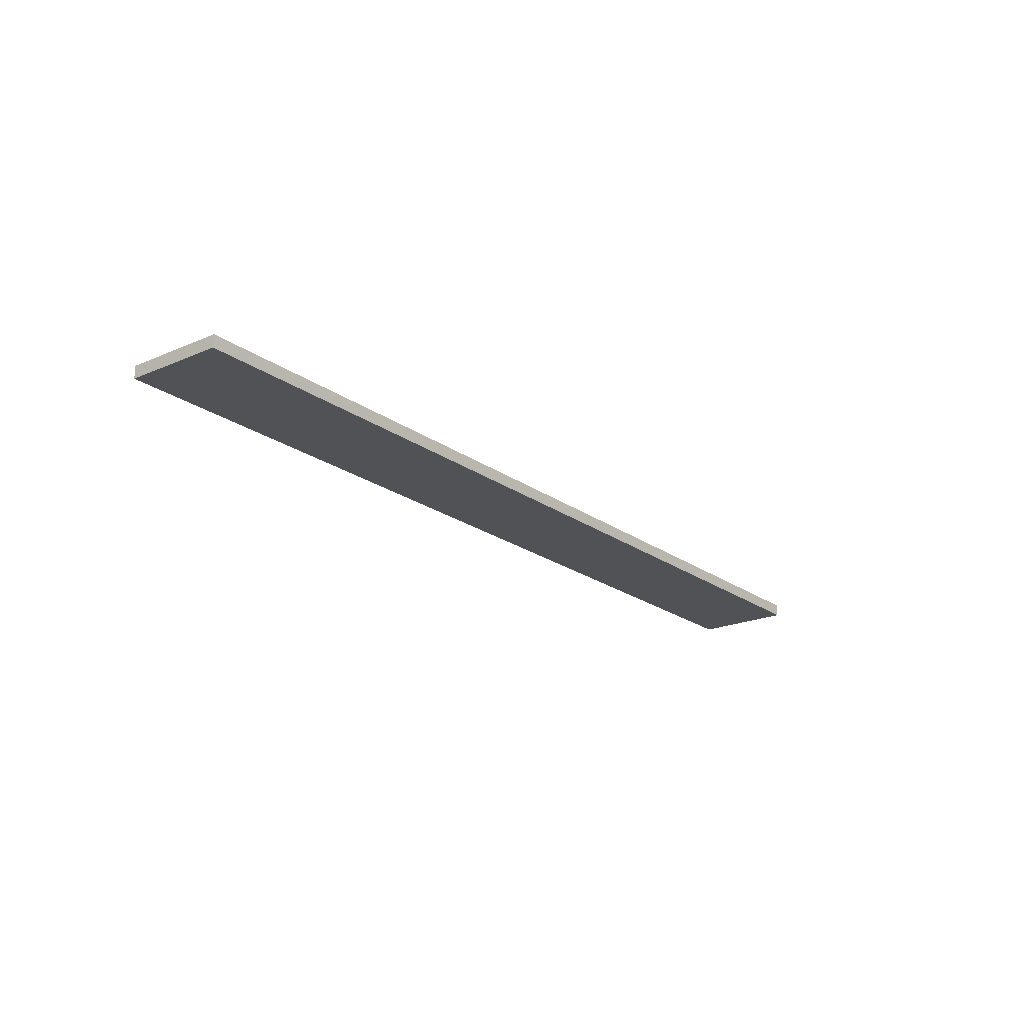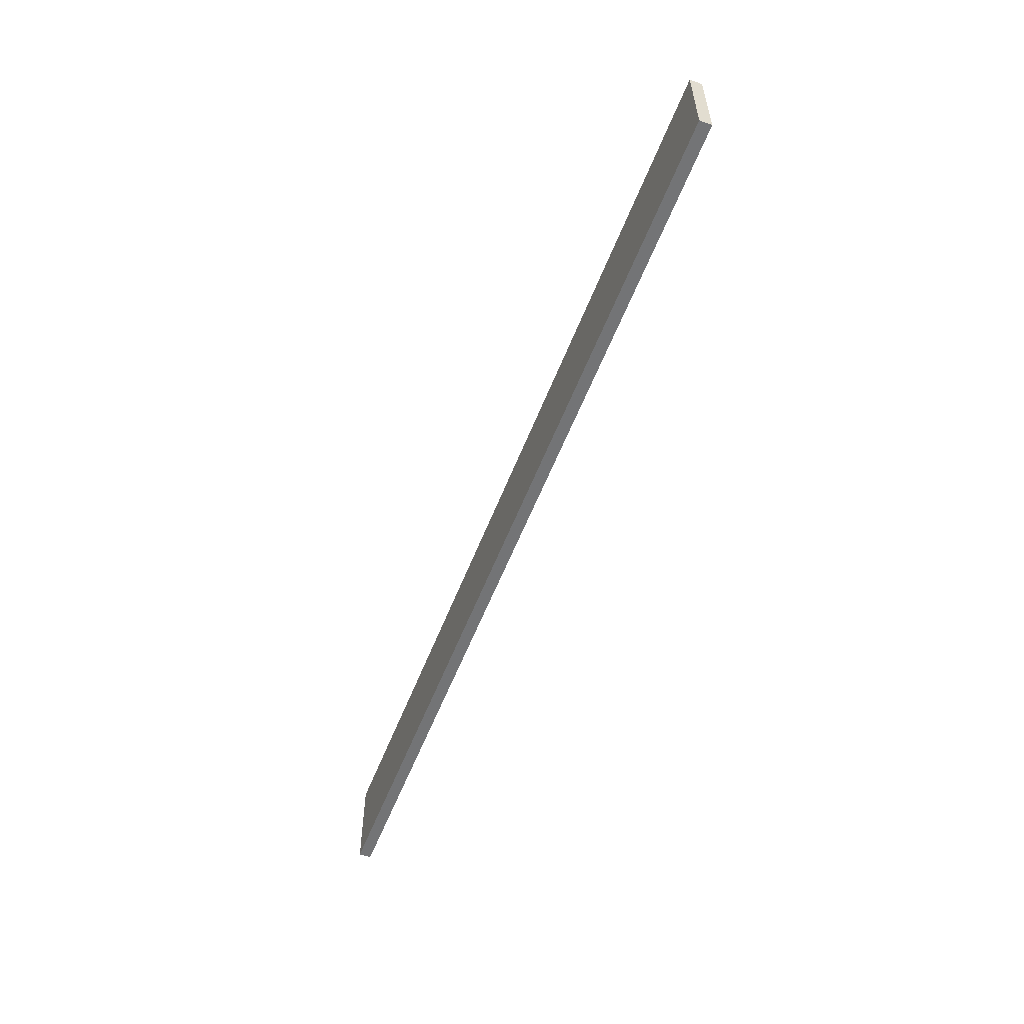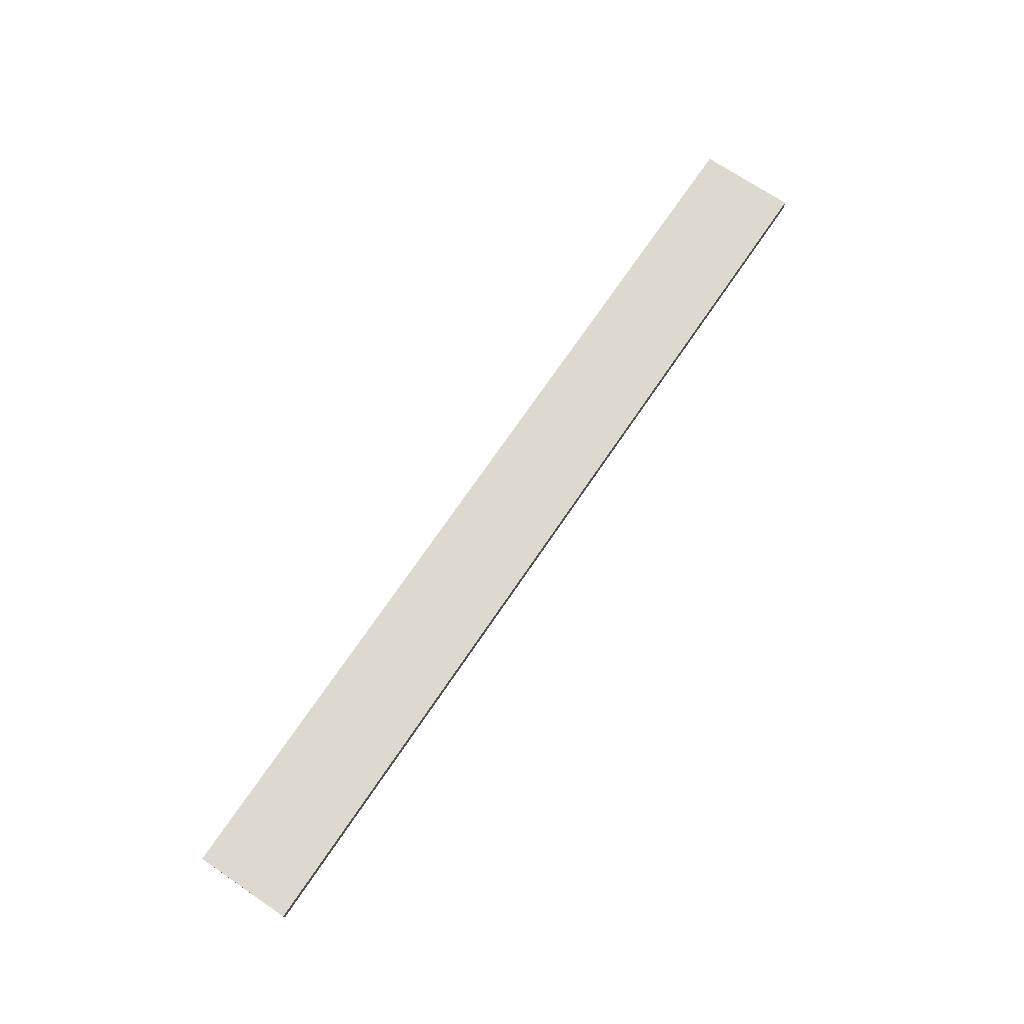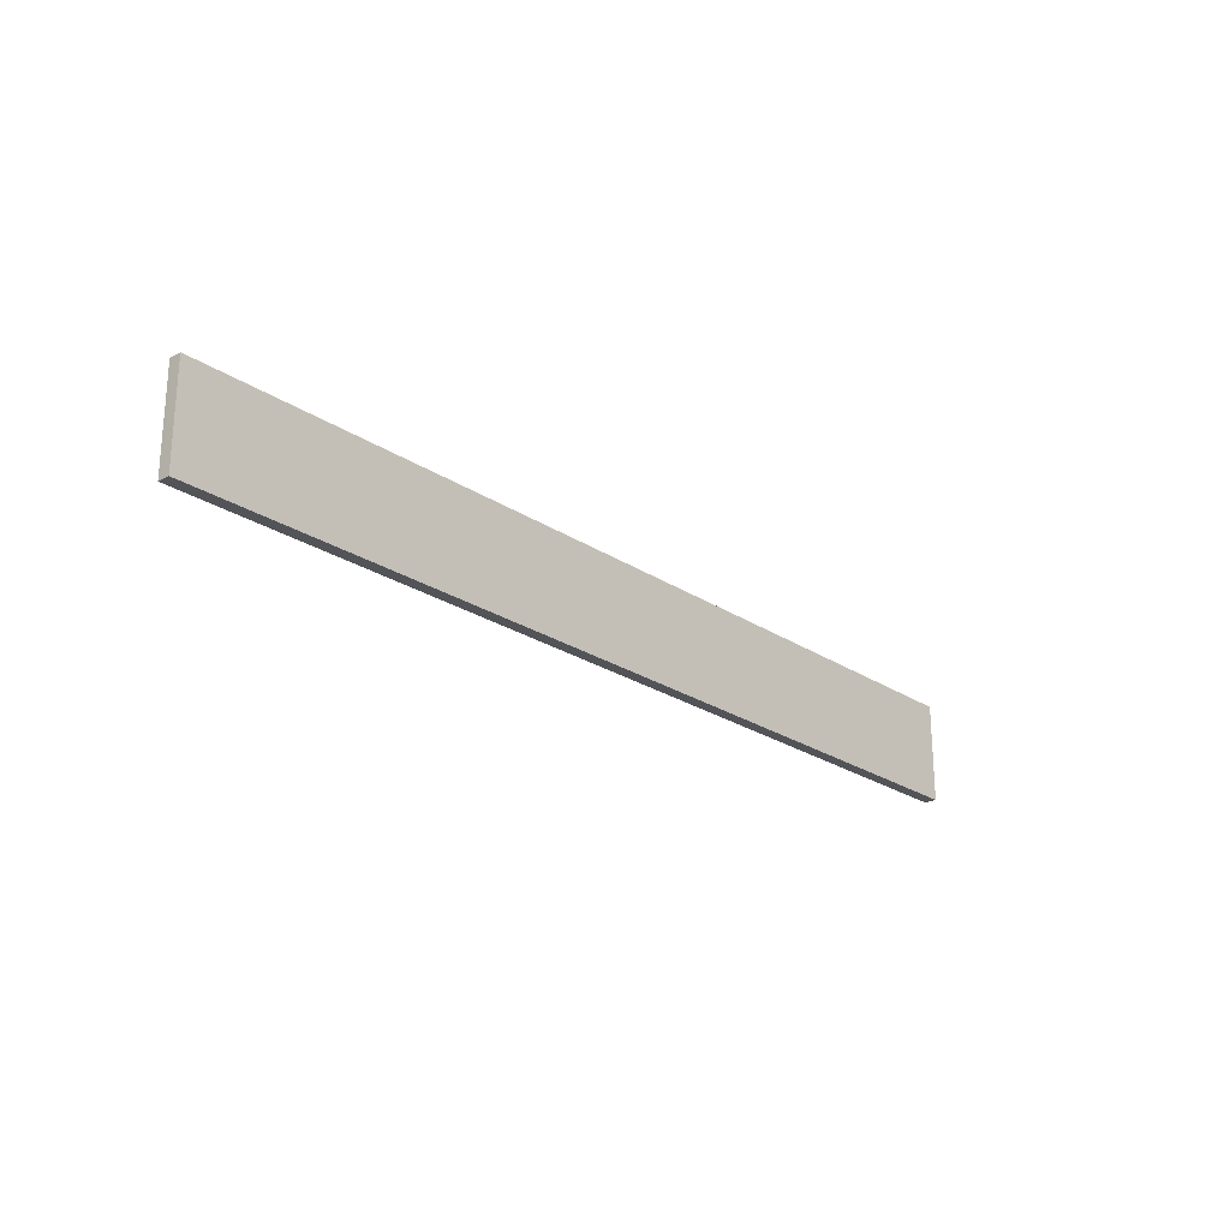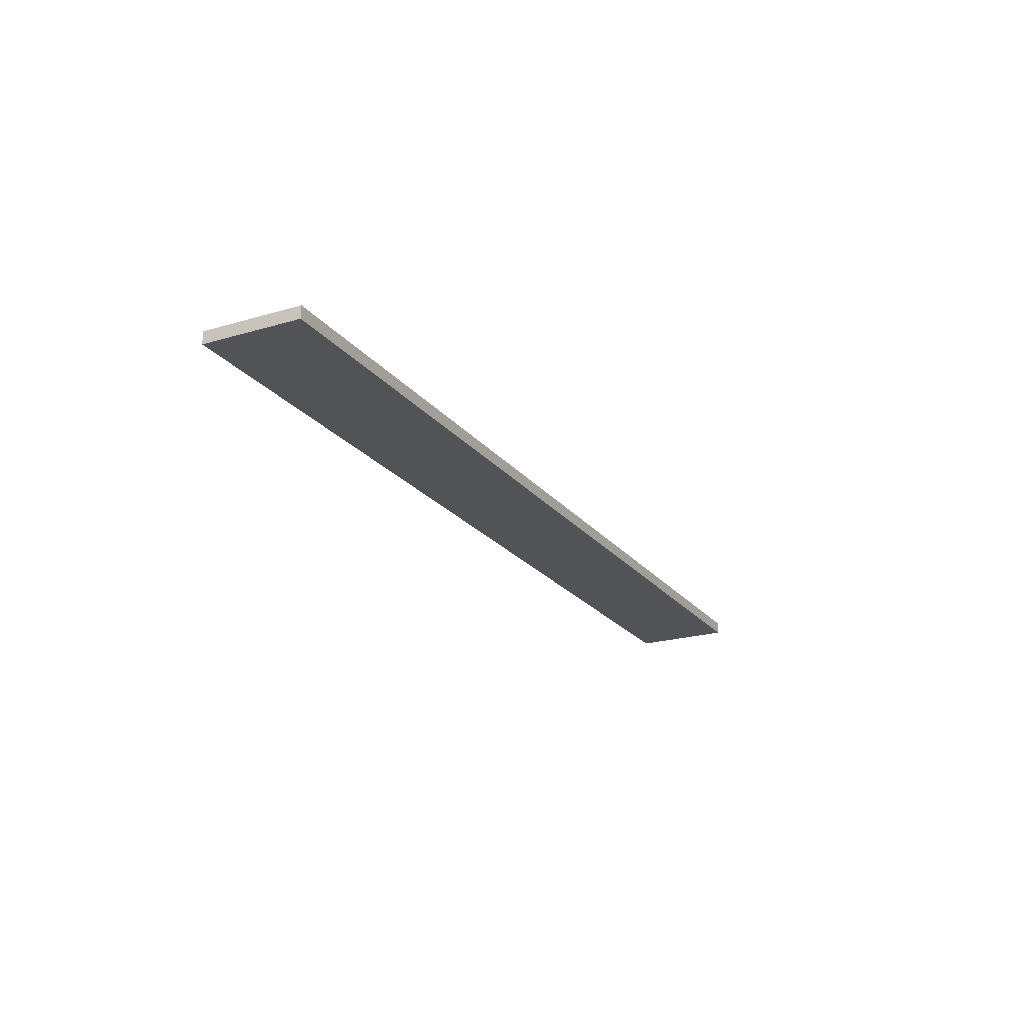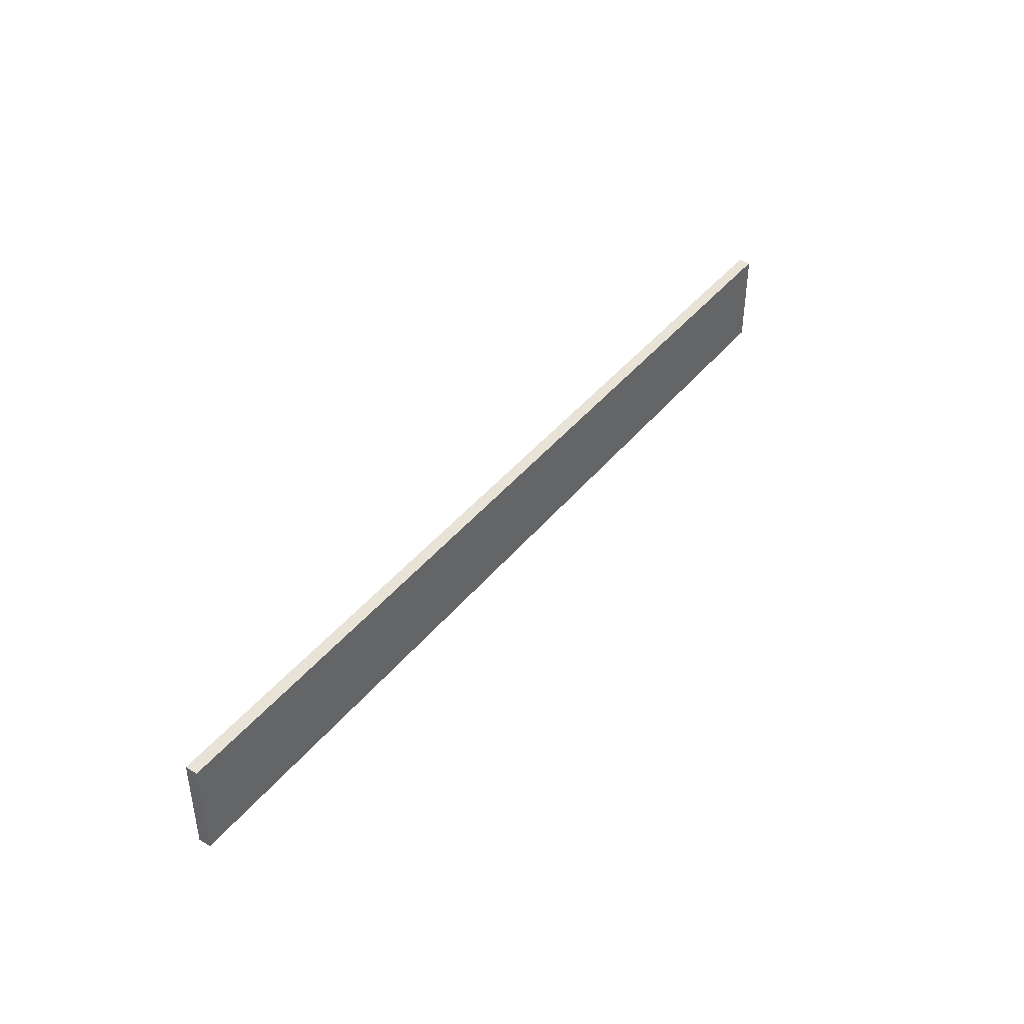
<metadata>
{"format":"obj","ext":"obj","renderer":"f3d","projection":"perspective","resolution":1024,"background":"white","views":[{"elev":-20.9,"azim":-52.1,"up":"+Y"},{"elev":-56.1,"azim":-110.9,"up":"+Z"},{"elev":71.5,"azim":124.1,"up":"+Y"},{"elev":-23.6,"azim":131.9,"up":"+Z"},{"elev":-21.8,"azim":117.4,"up":"+Y"},{"elev":41.8,"azim":-54.7,"up":"+Z"}]}
</metadata>
<code>
o 立方体.012
v -63.43 -1.728 58.85
v -63.43 0.2724 58.85
v -63.43 -1.728 42.85
v -63.43 0.2724 42.85
v 88.57 -1.728 58.85
v 88.57 0.2724 58.85
v 88.57 -1.728 42.85
v 88.57 0.2724 42.85
f 2 3 1
f 4 7 3
f 8 5 7
f 6 1 5
f 7 1 3
f 4 6 8
f 2 4 3
f 4 8 7
f 8 6 5
f 6 2 1
f 7 5 1
f 4 2 6

</code>
